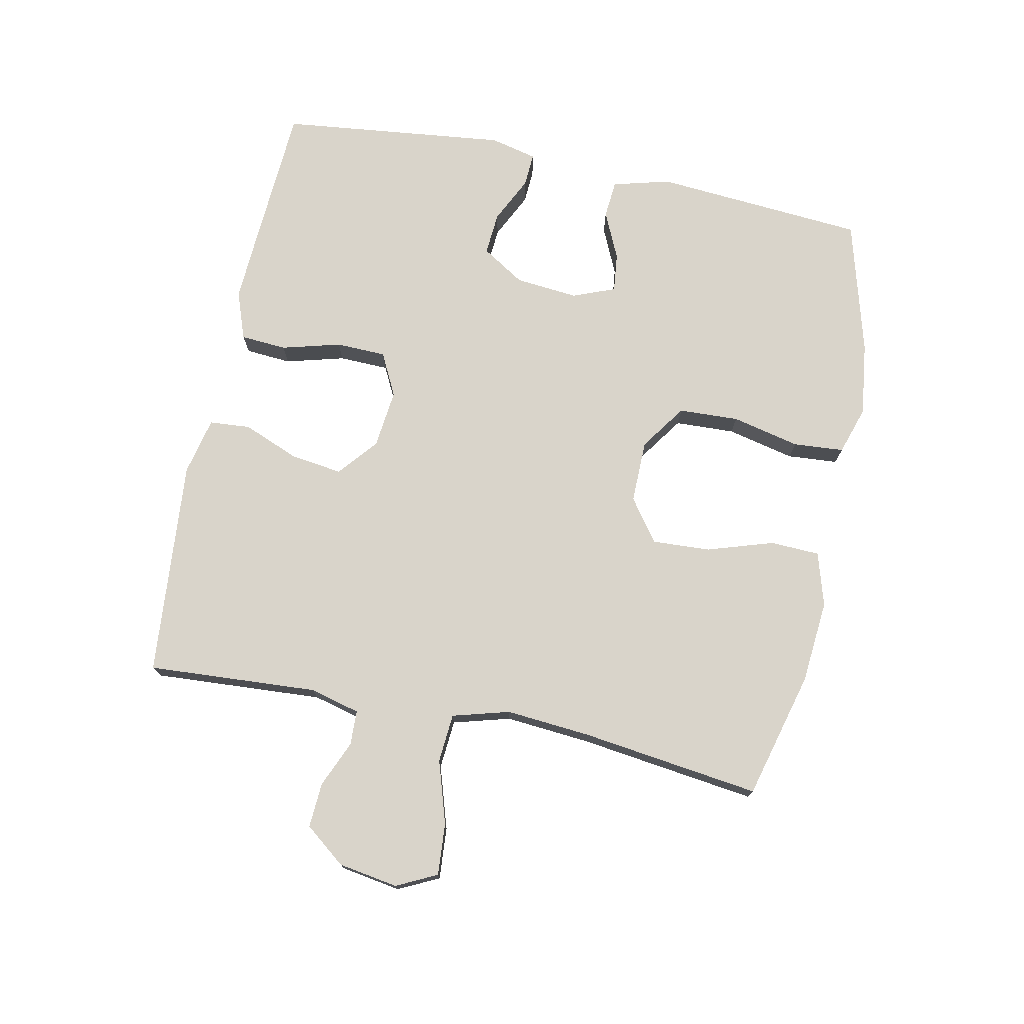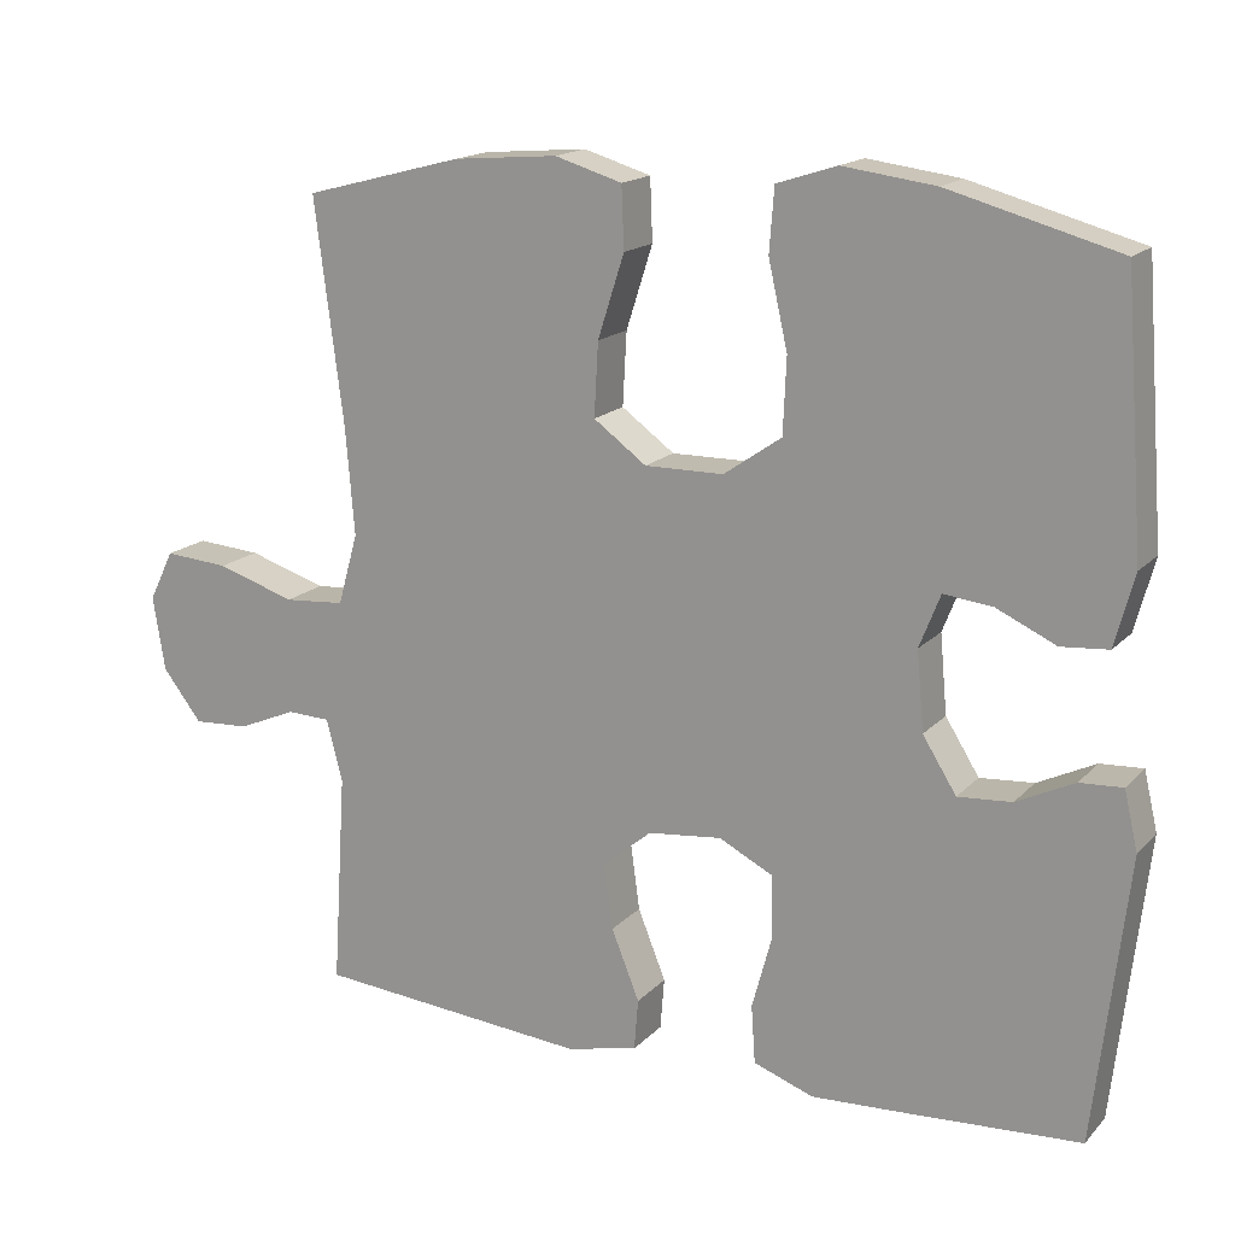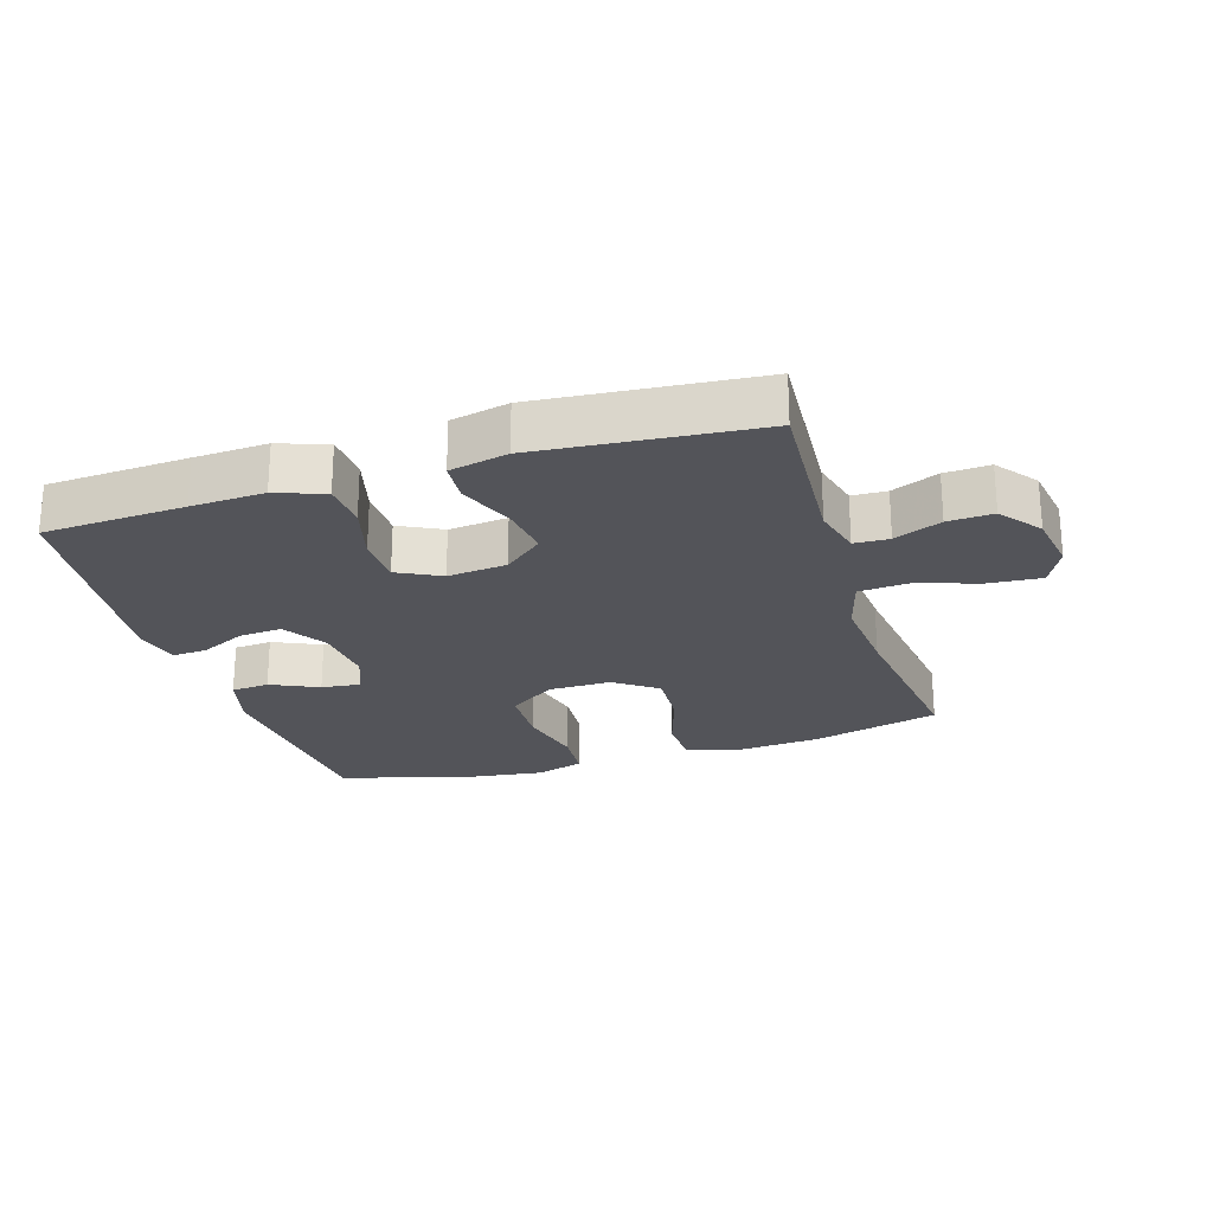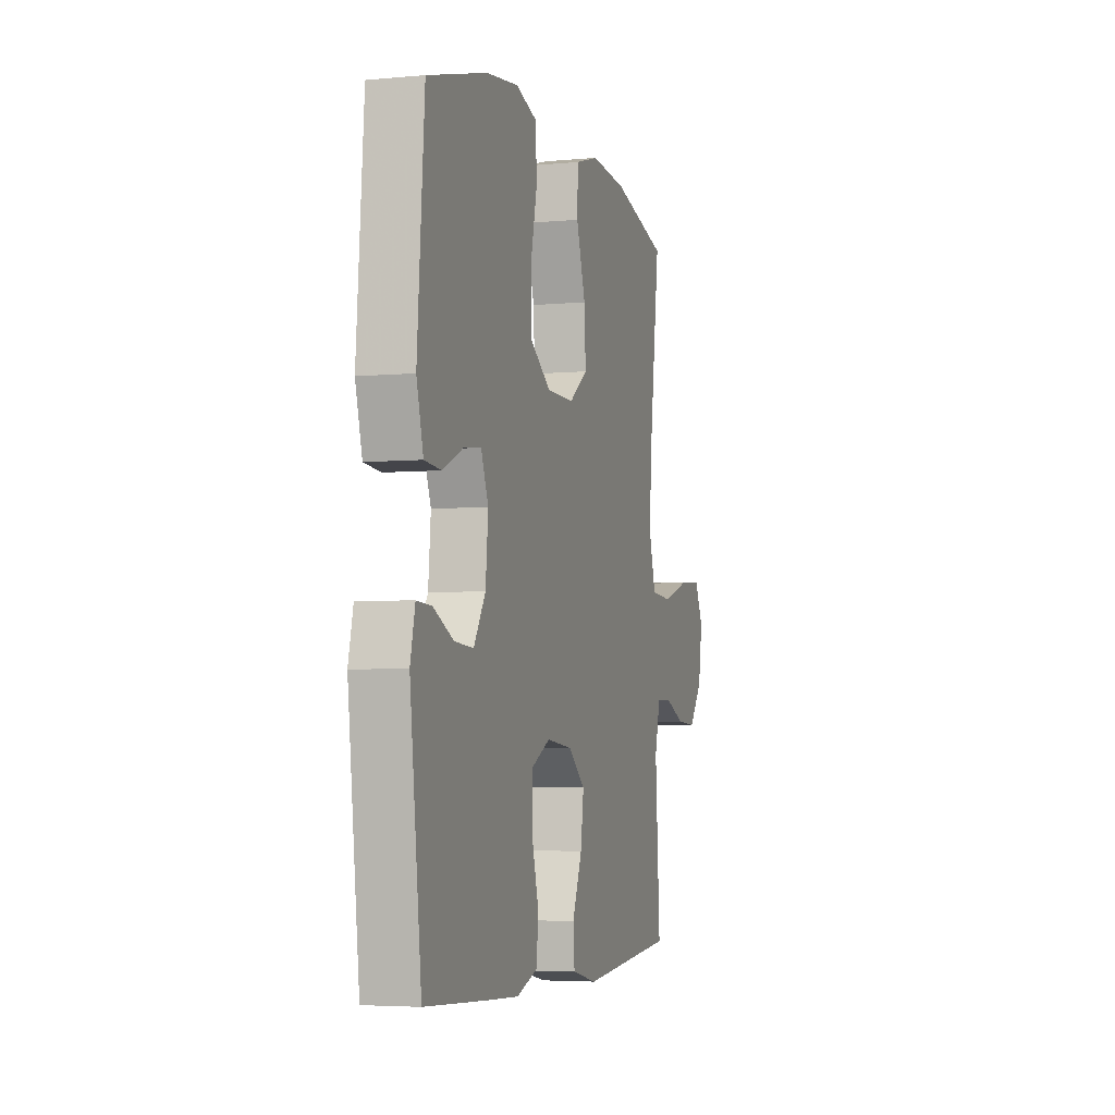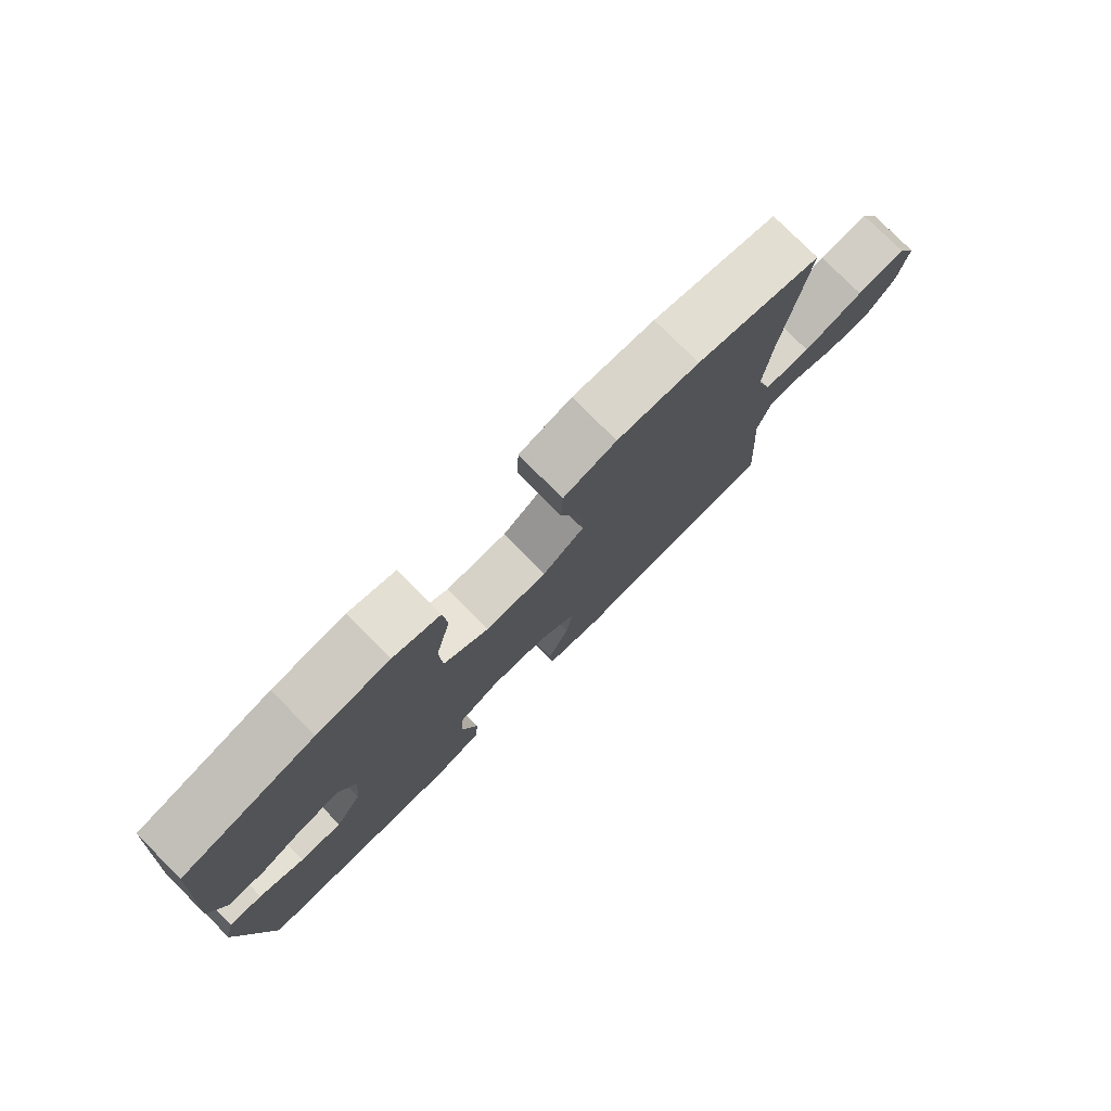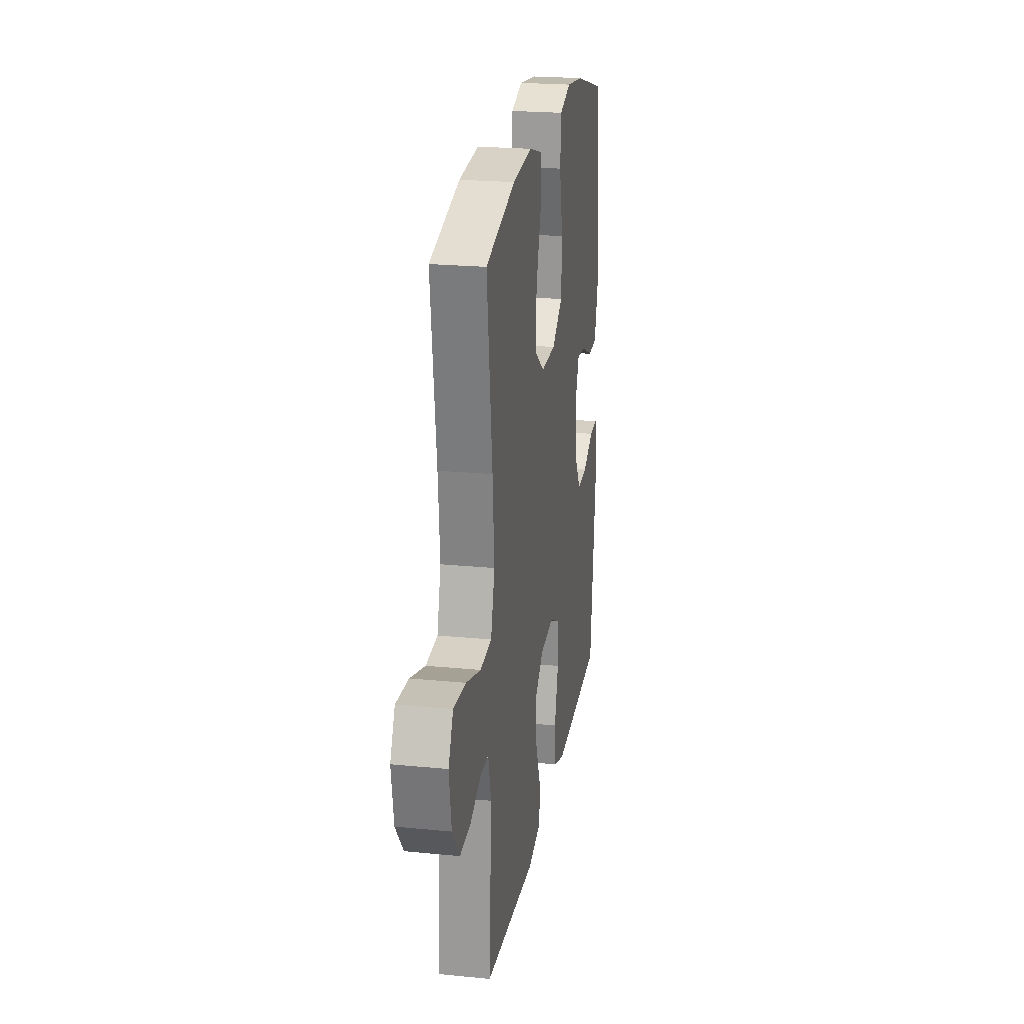
<metadata>
{"format":"obj","ext":"obj","renderer":"f3d","projection":"perspective","resolution":1024,"background":"white","views":[{"elev":74.8,"azim":-78.3,"up":"+Y"},{"elev":16.5,"azim":27.8,"up":"+Z"},{"elev":-23.7,"azim":-162.8,"up":"+Y"},{"elev":-4.5,"azim":106.8,"up":"+Z"},{"elev":78.4,"azim":135.0,"up":"+Z"},{"elev":22.7,"azim":-80.4,"up":"+Z"}]}
</metadata>
<code>
v 0.5 0.07 0.5
v 0.525 0.07 0.17
v 0.501 0.07 0.08
v 0.442 0.07 0.075
v 0.368 0.07 0.109
v 0.307 0.07 0.116
v 0.281 0.07 0.05
v 0.29 0.07 -0.048
v 0.332 0.07 -0.115
v 0.399 0.07 -0.11
v 0.471 0.07 -0.075
v 0.524 0.07 -0.072
v 0.541 0.07 -0.145
v 0.5 0.07 -0.5
v 0.28 0.07 -0.513
v 0.166 0.07 -0.519
v 0.091 0.07 -0.492
v 0.086 0.07 -0.42
v 0.111 0.07 -0.328
v 0.109 0.07 -0.25
v 0.042 0.07 -0.216
v -0.05 0.07 -0.226
v -0.111 0.07 -0.277
v -0.1 0.07 -0.358
v -0.065 0.07 -0.445
v -0.07 0.07 -0.509
v -0.16 0.07 -0.529
v -0.5 0.07 -0.5
v -0.483 0.07 -0.234
v -0.503 0.07 -0.156
v -0.557 0.07 -0.154
v -0.63 0.07 -0.185
v -0.7 0.07 -0.189
v -0.749 0.07 -0.126
v -0.764 0.07 -0.033
v -0.733 0.07 0.03
v -0.652 0.07 0.024
v -0.554 0.07 -0.007
v -0.478 0.07 -0.001
v -0.453 0.07 0.088
v -0.464 0.07 0.221
v -0.5 0.07 0.5
v -0.302 0.07 0.552
v -0.172 0.07 0.563
v -0.088 0.07 0.538
v -0.085 0.07 0.461
v -0.118 0.07 0.358
v -0.123 0.07 0.267
v -0.057 0.07 0.219
v 0.041 0.07 0.22
v 0.113 0.07 0.27
v 0.117 0.07 0.364
v 0.093 0.07 0.47
v 0.099 0.07 0.549
v 0.174 0.07 0.573
v 0.289 0.07 0.558
v 0.5 0 0.5
v 0.525 0 0.17
v 0.501 0 0.08
v 0.442 0 0.075
v 0.368 0 0.109
v 0.307 0 0.116
v 0.281 0 0.05
v 0.29 0 -0.048
v 0.332 0 -0.115
v 0.399 0 -0.11
v 0.471 0 -0.075
v 0.524 0 -0.072
v 0.541 0 -0.145
v 0.5 0 -0.5
v 0.28 0 -0.513
v 0.166 0 -0.519
v 0.091 0 -0.492
v 0.086 0 -0.42
v 0.111 0 -0.328
v 0.109 0 -0.25
v 0.042 0 -0.216
v -0.05 0 -0.226
v -0.111 0 -0.277
v -0.1 0 -0.358
v -0.065 0 -0.445
v -0.07 0 -0.509
v -0.16 0 -0.529
v -0.5 0 -0.5
v -0.483 0 -0.234
v -0.503 0 -0.156
v -0.557 0 -0.154
v -0.63 0 -0.185
v -0.7 0 -0.189
v -0.749 0 -0.126
v -0.764 0 -0.033
v -0.733 0 0.03
v -0.652 0 0.024
v -0.554 0 -0.007
v -0.478 0 -0.001
v -0.453 0 0.088
v -0.464 0 0.221
v -0.5 0 0.5
v -0.302 0 0.552
v -0.172 0 0.563
v -0.088 0 0.538
v -0.085 0 0.461
v -0.118 0 0.358
v -0.123 0 0.267
v -0.057 0 0.219
v 0.041 0 0.22
v 0.113 0 0.27
v 0.117 0 0.364
v 0.093 0 0.47
v 0.099 0 0.549
v 0.174 0 0.573
v 0.289 0 0.558
f 3 4 5
f 2 3 5
f 1 2 5
f 56 1 5
f 55 56 5
f 54 55 5
f 53 54 5
f 52 53 5
f 51 52 5 6
f 50 51 6 7
f 49 50 7 8
f 48 49 8 9
f 45 46 47
f 44 45 47
f 43 44 47
f 42 43 47
f 41 42 47
f 40 41 47 48
f 39 40 48 9
f 36 37 38
f 35 36 38
f 34 35 38
f 33 34 38
f 32 33 38
f 31 32 38
f 38 39 9
f 31 38 9
f 30 31 9
f 27 28 29
f 26 27 29
f 25 26 29
f 24 25 29
f 23 24 29 30
f 22 23 30
f 21 22 30 9
f 17 18 19
f 16 17 19
f 15 16 19
f 14 15 19
f 13 14 19
f 12 13 19
f 11 12 19
f 10 11 19
f 10 19 20
f 9 10 20 21
f 61 60 59
f 61 59 58
f 61 58 57
f 61 57 112
f 61 112 111
f 61 111 110
f 61 110 109
f 61 109 108
f 62 61 108 107
f 63 62 107 106
f 64 63 106 105
f 65 64 105 104
f 103 102 101
f 103 101 100
f 103 100 99
f 103 99 98
f 103 98 97
f 104 103 97 96
f 65 104 96 95
f 94 93 92
f 94 92 91
f 94 91 90
f 94 90 89
f 94 89 88
f 94 88 87
f 65 95 94
f 65 94 87
f 65 87 86
f 85 84 83
f 85 83 82
f 85 82 81
f 85 81 80
f 86 85 80 79
f 86 79 78
f 65 86 78 77
f 75 74 73
f 75 73 72
f 75 72 71
f 75 71 70
f 75 70 69
f 75 69 68
f 75 68 67
f 75 67 66
f 76 75 66
f 77 76 66 65
f 1 57 58 2
f 2 58 59 3
f 3 59 60 4
f 4 60 61 5
f 5 61 62 6
f 6 62 63 7
f 7 63 64 8
f 8 64 65 9
f 9 65 66 10
f 10 66 67 11
f 11 67 68 12
f 12 68 69 13
f 13 69 70 14
f 14 70 71 15
f 15 71 72 16
f 16 72 73 17
f 17 73 74 18
f 18 74 75 19
f 19 75 76 20
f 20 76 77 21
f 21 77 78 22
f 22 78 79 23
f 23 79 80 24
f 24 80 81 25
f 25 81 82 26
f 26 82 83 27
f 27 83 84 28
f 28 84 85 29
f 29 85 86 30
f 30 86 87 31
f 31 87 88 32
f 32 88 89 33
f 33 89 90 34
f 34 90 91 35
f 35 91 92 36
f 36 92 93 37
f 37 93 94 38
f 38 94 95 39
f 39 95 96 40
f 40 96 97 41
f 41 97 98 42
f 42 98 99 43
f 43 99 100 44
f 44 100 101 45
f 45 101 102 46
f 46 102 103 47
f 47 103 104 48
f 48 104 105 49
f 49 105 106 50
f 50 106 107 51
f 51 107 108 52
f 52 108 109 53
f 53 109 110 54
f 54 110 111 55
f 55 111 112 56
f 56 112 57 1

</code>
